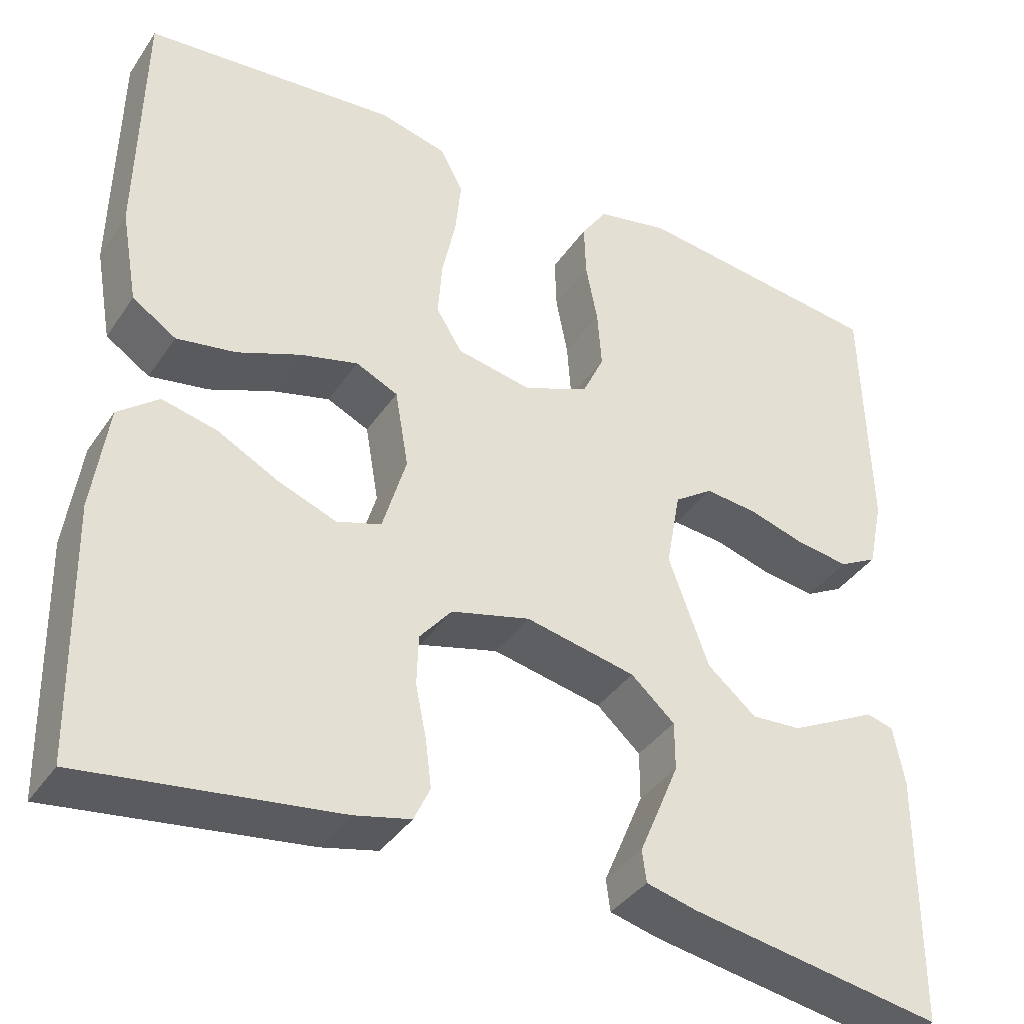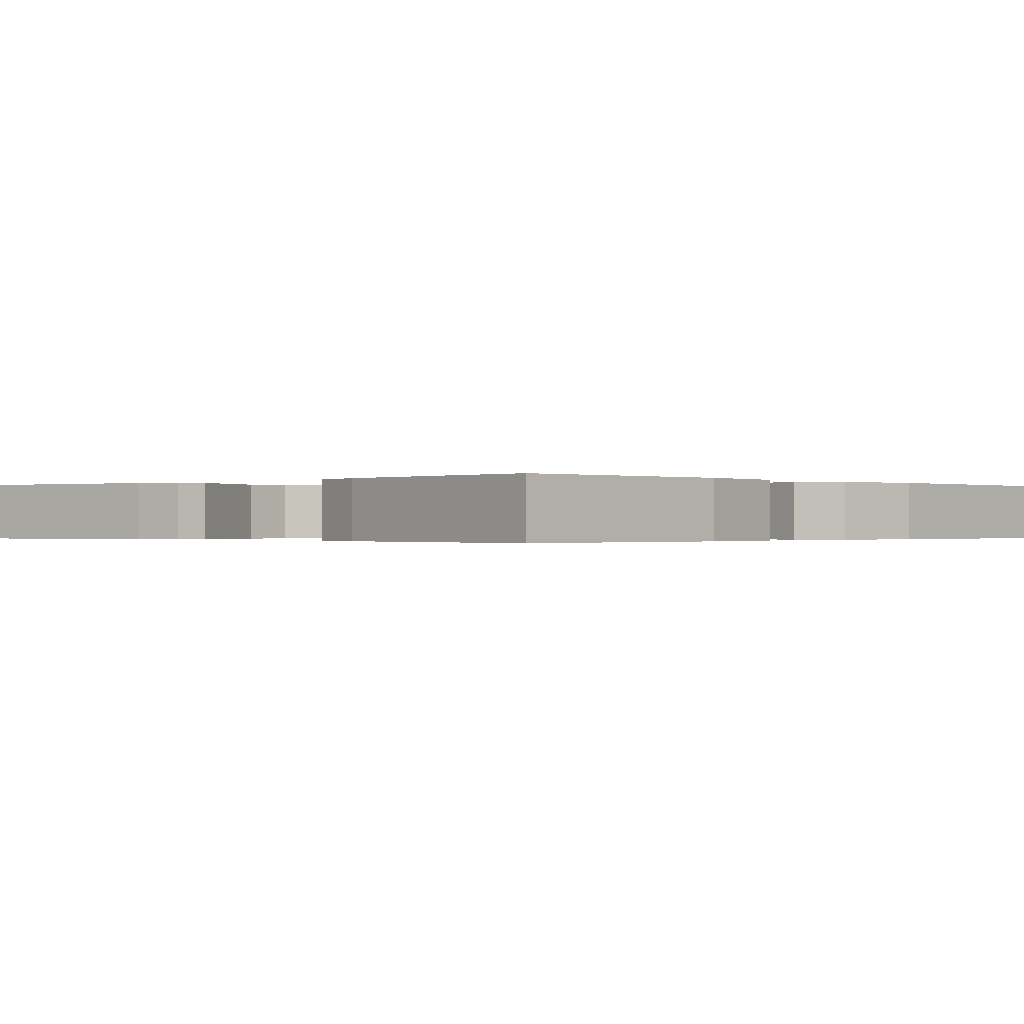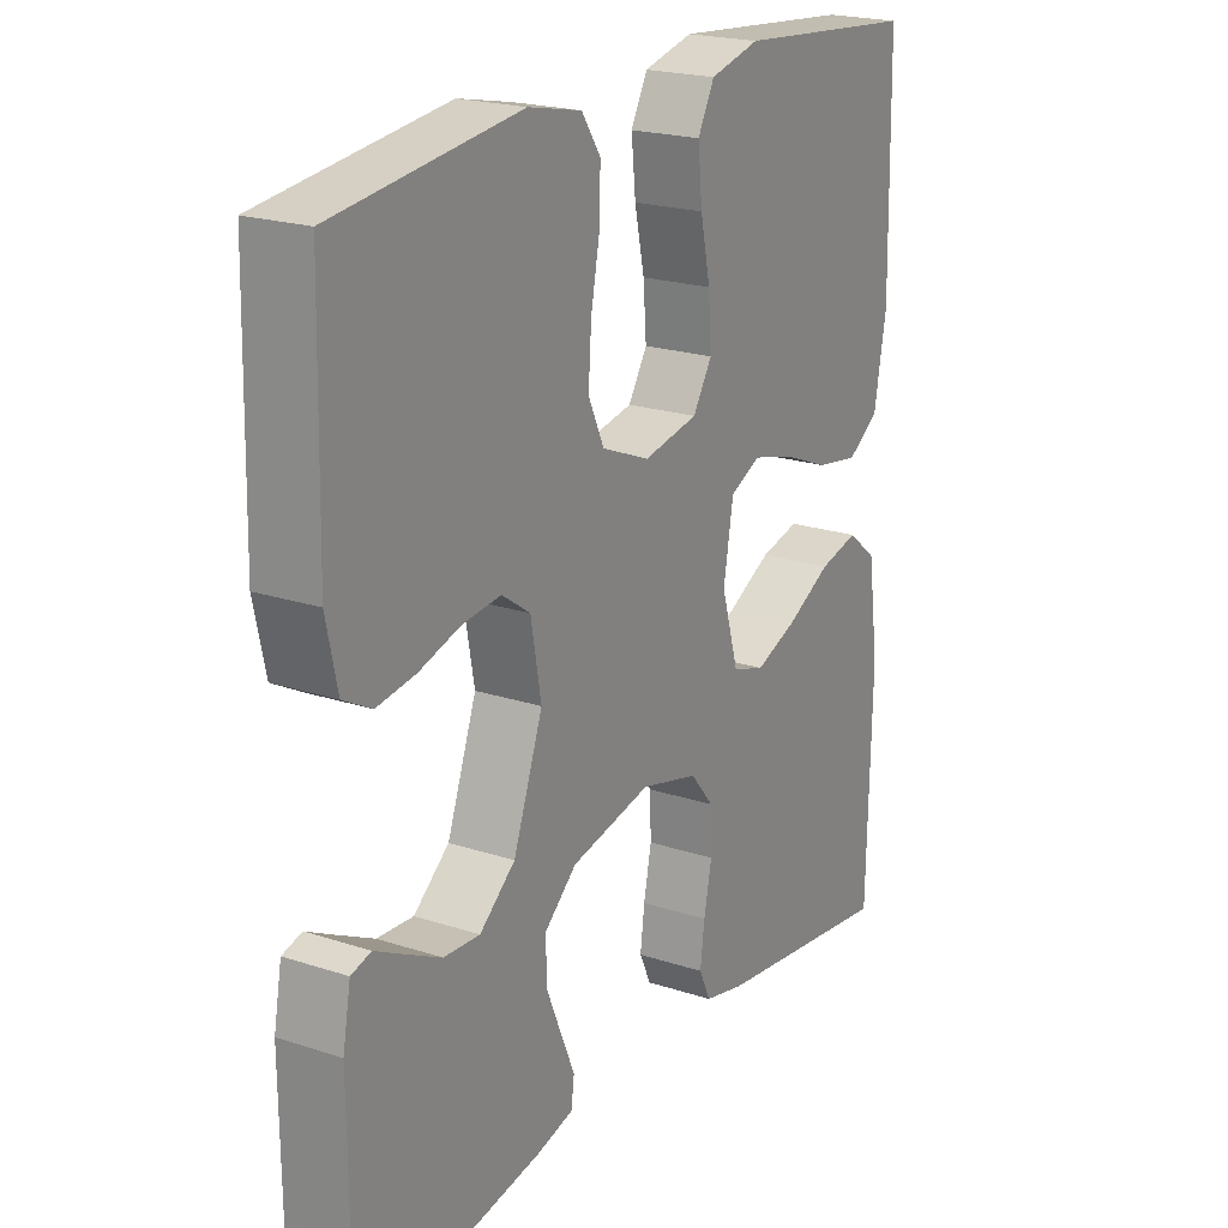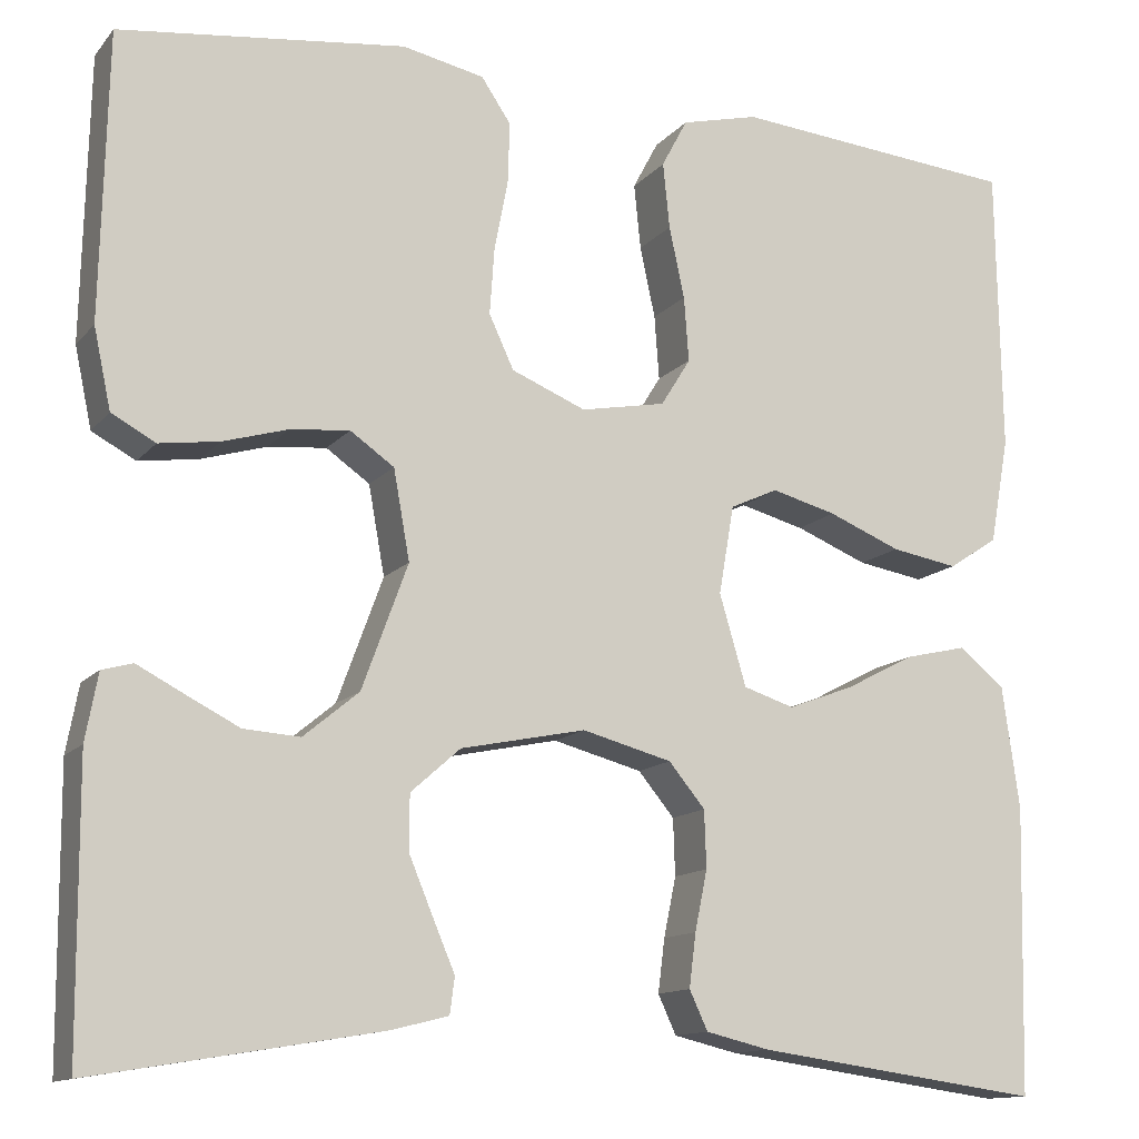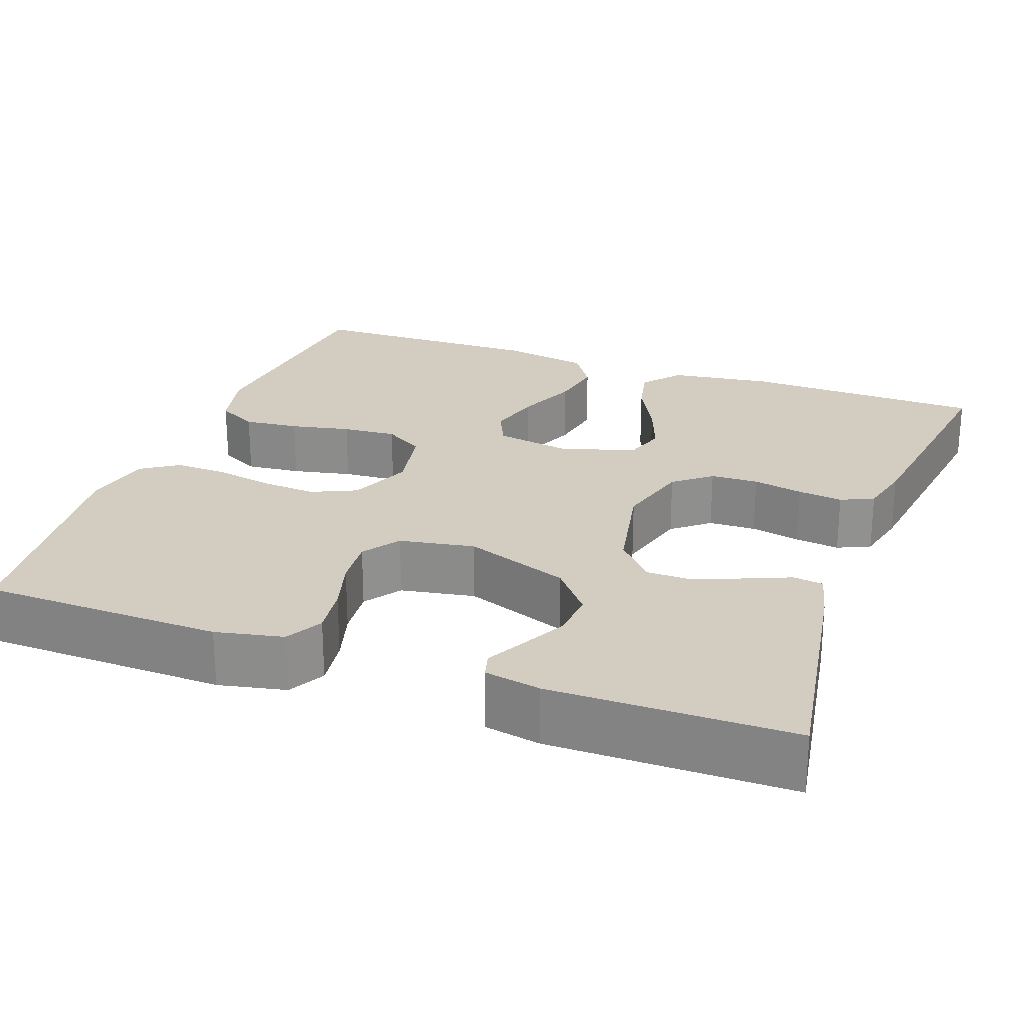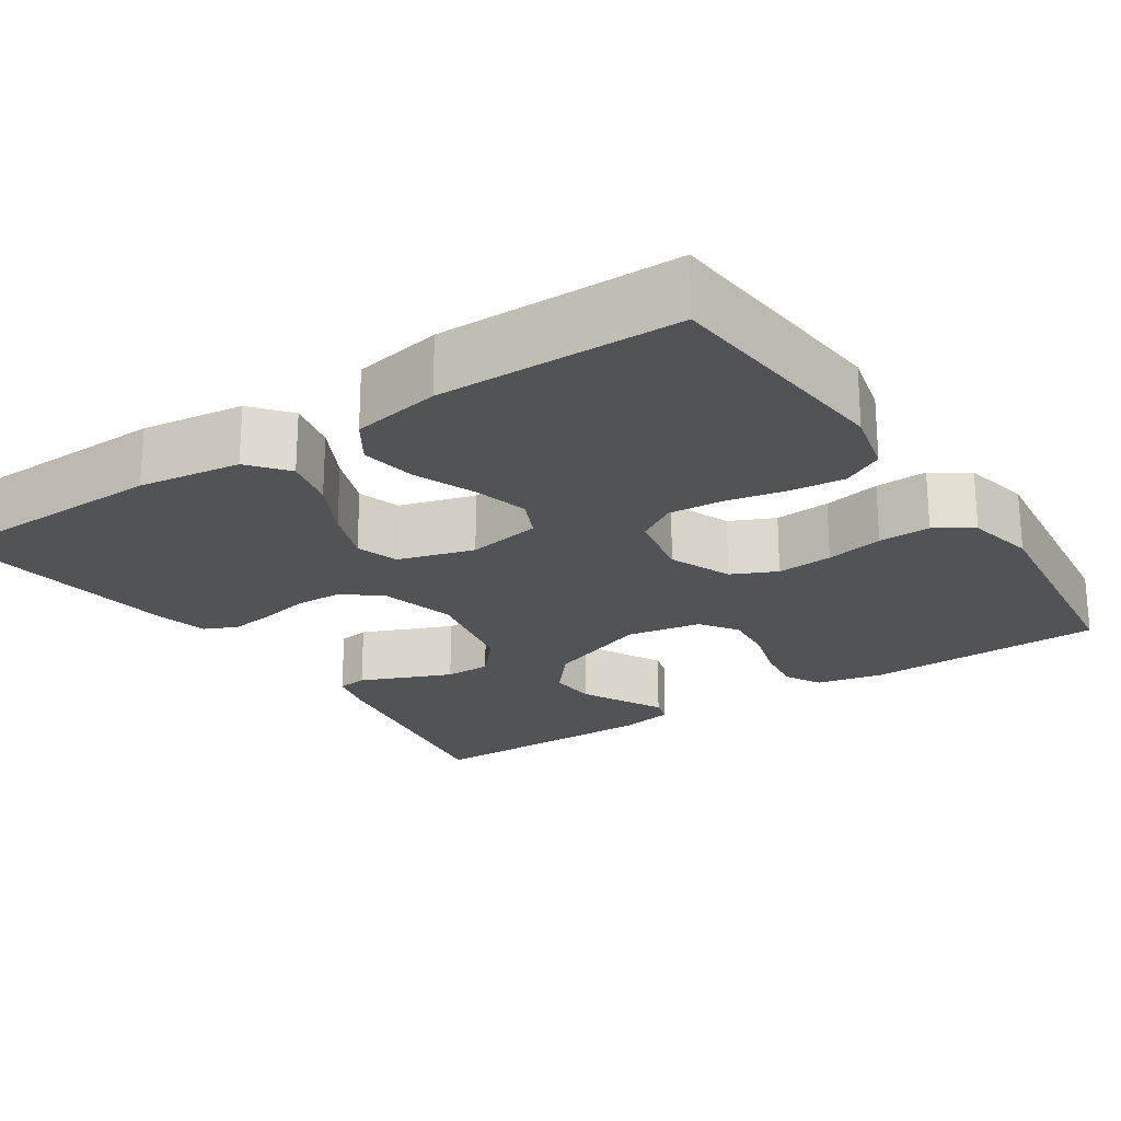
<metadata>
{"format":"obj","ext":"obj","renderer":"f3d","projection":"perspective","resolution":1024,"background":"white","views":[{"elev":-38.3,"azim":-30.4,"up":"+Z"},{"elev":-0.3,"azim":-137.1,"up":"+Y"},{"elev":21.2,"azim":120.3,"up":"+Z"},{"elev":-12.9,"azim":155.7,"up":"+Z"},{"elev":24.4,"azim":110.2,"up":"+Y"},{"elev":-22.4,"azim":-56.3,"up":"+Y"}]}
</metadata>
<code>
v 0.5 0.07 -0.5
v 0.2 0.07 -0.45
v 0.14 0.07 -0.435
v 0.135 0.07 -0.397
v 0.158 0.07 -0.343
v 0.183 0.07 -0.283
v 0.183 0.07 -0.225
v 0.131 0.07 -0.179
v 0 0.07 -0.152
v -0.094 0.07 -0.177
v -0.132 0.07 -0.223
v -0.134 0.07 -0.283
v -0.121 0.07 -0.346
v -0.114 0.07 -0.402
v -0.133 0.07 -0.443
v -0.2 0.07 -0.459
v -0.5 0.07 -0.5
v -0.507 0.07 -0.2
v -0.489 0.07 -0.072
v -0.441 0.07 -0.033
v -0.376 0.07 -0.048
v -0.303 0.07 -0.086
v -0.234 0.07 -0.112
v -0.181 0.07 -0.095
v -0.153 0.07 0
v -0.169 0.07 0.093
v -0.219 0.07 0.116
v -0.287 0.07 0.098
v -0.363 0.07 0.067
v -0.433 0.07 0.055
v -0.485 0.07 0.089
v -0.505 0.07 0.2
v -0.5 0.07 0.5
v -0.2 0.07 0.527
v -0.119 0.07 0.507
v -0.092 0.07 0.456
v -0.099 0.07 0.387
v -0.115 0.07 0.312
v -0.12 0.07 0.244
v -0.089 0.07 0.194
v 0 0.07 0.177
v 0.078 0.07 0.209
v 0.104 0.07 0.265
v 0.099 0.07 0.335
v 0.085 0.07 0.407
v 0.083 0.07 0.472
v 0.114 0.07 0.518
v 0.2 0.07 0.536
v 0.5 0.07 0.5
v 0.507 0.07 0.2
v 0.489 0.07 0.116
v 0.443 0.07 0.091
v 0.38 0.07 0.1
v 0.312 0.07 0.12
v 0.25 0.07 0.126
v 0.204 0.07 0.094
v 0.187 0.07 0
v 0.235 0.07 -0.131
v 0.293 0.07 -0.179
v 0.352 0.07 -0.175
v 0.409 0.07 -0.146
v 0.457 0.07 -0.121
v 0.489 0.07 -0.13
v 0.502 0.07 -0.2
v 0.5 0 -0.5
v 0.2 0 -0.45
v 0.14 0 -0.435
v 0.135 0 -0.397
v 0.158 0 -0.343
v 0.183 0 -0.283
v 0.183 0 -0.225
v 0.131 0 -0.179
v 0 0 -0.152
v -0.094 0 -0.177
v -0.132 0 -0.223
v -0.134 0 -0.283
v -0.121 0 -0.346
v -0.114 0 -0.402
v -0.133 0 -0.443
v -0.2 0 -0.459
v -0.5 0 -0.5
v -0.507 0 -0.2
v -0.489 0 -0.072
v -0.441 0 -0.033
v -0.376 0 -0.048
v -0.303 0 -0.086
v -0.234 0 -0.112
v -0.181 0 -0.095
v -0.153 0 0
v -0.169 0 0.093
v -0.219 0 0.116
v -0.287 0 0.098
v -0.363 0 0.067
v -0.433 0 0.055
v -0.485 0 0.089
v -0.505 0 0.2
v -0.5 0 0.5
v -0.2 0 0.527
v -0.119 0 0.507
v -0.092 0 0.456
v -0.099 0 0.387
v -0.115 0 0.312
v -0.12 0 0.244
v -0.089 0 0.194
v 0 0 0.177
v 0.078 0 0.209
v 0.104 0 0.265
v 0.099 0 0.335
v 0.085 0 0.407
v 0.083 0 0.472
v 0.114 0 0.518
v 0.2 0 0.536
v 0.5 0 0.5
v 0.507 0 0.2
v 0.489 0 0.116
v 0.443 0 0.091
v 0.38 0 0.1
v 0.312 0 0.12
v 0.25 0 0.126
v 0.204 0 0.094
v 0.187 0 0
v 0.235 0 -0.131
v 0.293 0 -0.179
v 0.352 0 -0.175
v 0.409 0 -0.146
v 0.457 0 -0.121
v 0.489 0 -0.13
v 0.502 0 -0.2
f 61 62 63 64
f 60 61 64 1
f 59 60 1 2
f 58 59 2 3
f 51 52 53 54
f 51 54 55
f 50 51 55
f 49 50 55
f 48 49 55 56
f 44 45 46 47
f 43 44 47 48
f 35 36 37 38
f 35 38 39
f 34 35 39
f 33 34 39
f 32 33 39 40
f 28 29 30 31
f 27 28 31 32
f 19 20 21 22
f 19 22 23
f 18 19 23
f 17 18 23 24
f 15 16 17 24
f 12 13 14 15
f 3 4 5
f 3 5 6
f 58 3 6
f 57 58 6 7
f 43 48 56 57
f 42 43 57 7
f 41 42 7 8
f 27 32 40 41
f 26 27 41
f 25 26 41 8
f 12 15 24 25
f 11 12 25
f 10 11 25
f 9 10 25
f 8 9 25
f 128 127 126 125
f 65 128 125 124
f 66 65 124 123
f 67 66 123 122
f 118 117 116 115
f 119 118 115
f 119 115 114
f 119 114 113
f 120 119 113 112
f 111 110 109 108
f 112 111 108 107
f 102 101 100 99
f 103 102 99
f 103 99 98
f 103 98 97
f 104 103 97 96
f 95 94 93 92
f 96 95 92 91
f 86 85 84 83
f 87 86 83
f 87 83 82
f 88 87 82 81
f 88 81 80 79
f 79 78 77 76
f 69 68 67
f 70 69 67
f 70 67 122
f 71 70 122 121
f 121 120 112 107
f 71 121 107 106
f 72 71 106 105
f 105 104 96 91
f 105 91 90
f 72 105 90 89
f 89 88 79 76
f 89 76 75
f 89 75 74
f 89 74 73
f 89 73 72
f 1 65 66 2
f 2 66 67 3
f 3 67 68 4
f 4 68 69 5
f 5 69 70 6
f 6 70 71 7
f 7 71 72 8
f 8 72 73 9
f 9 73 74 10
f 10 74 75 11
f 11 75 76 12
f 12 76 77 13
f 13 77 78 14
f 14 78 79 15
f 15 79 80 16
f 16 80 81 17
f 17 81 82 18
f 18 82 83 19
f 19 83 84 20
f 20 84 85 21
f 21 85 86 22
f 22 86 87 23
f 23 87 88 24
f 24 88 89 25
f 25 89 90 26
f 26 90 91 27
f 27 91 92 28
f 28 92 93 29
f 29 93 94 30
f 30 94 95 31
f 31 95 96 32
f 32 96 97 33
f 33 97 98 34
f 34 98 99 35
f 35 99 100 36
f 36 100 101 37
f 37 101 102 38
f 38 102 103 39
f 39 103 104 40
f 40 104 105 41
f 41 105 106 42
f 42 106 107 43
f 43 107 108 44
f 44 108 109 45
f 45 109 110 46
f 46 110 111 47
f 47 111 112 48
f 48 112 113 49
f 49 113 114 50
f 50 114 115 51
f 51 115 116 52
f 52 116 117 53
f 53 117 118 54
f 54 118 119 55
f 55 119 120 56
f 56 120 121 57
f 57 121 122 58
f 58 122 123 59
f 59 123 124 60
f 60 124 125 61
f 61 125 126 62
f 62 126 127 63
f 63 127 128 64
f 64 128 65 1

</code>
